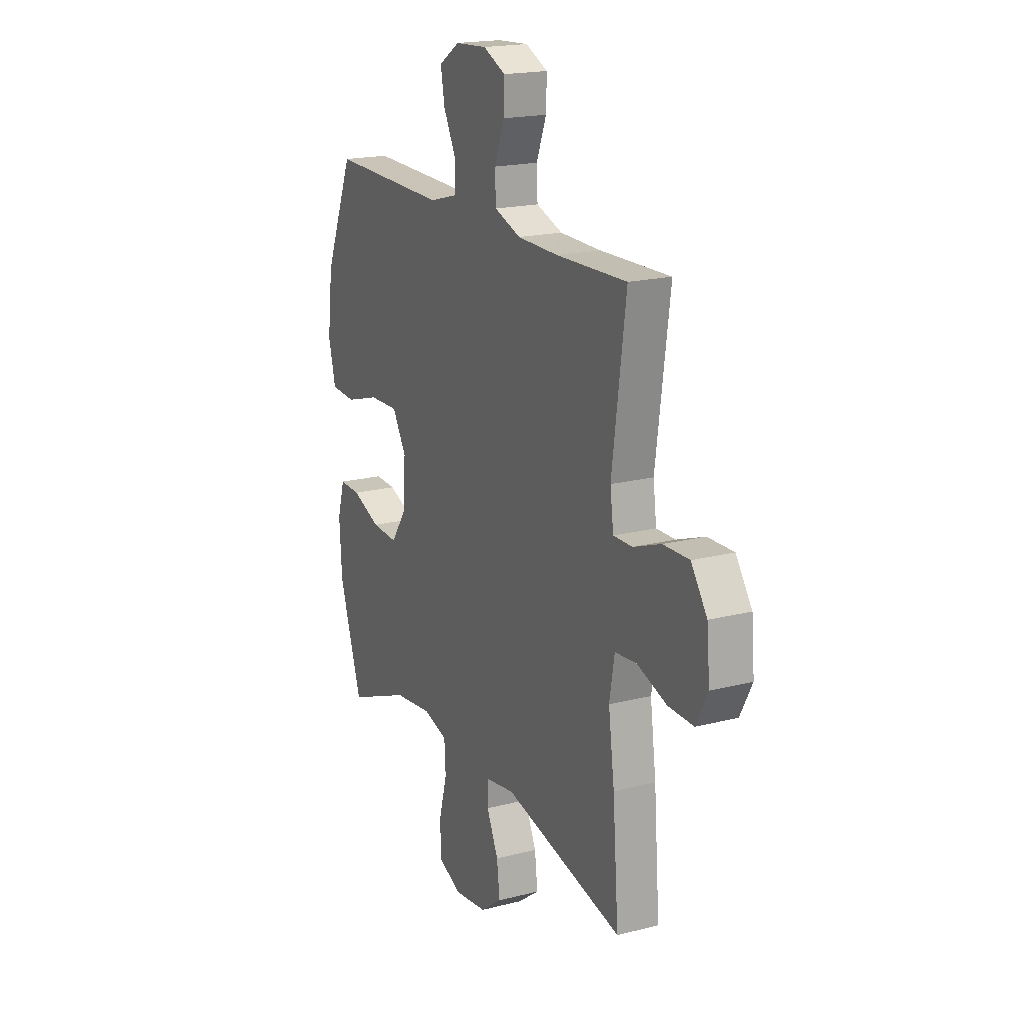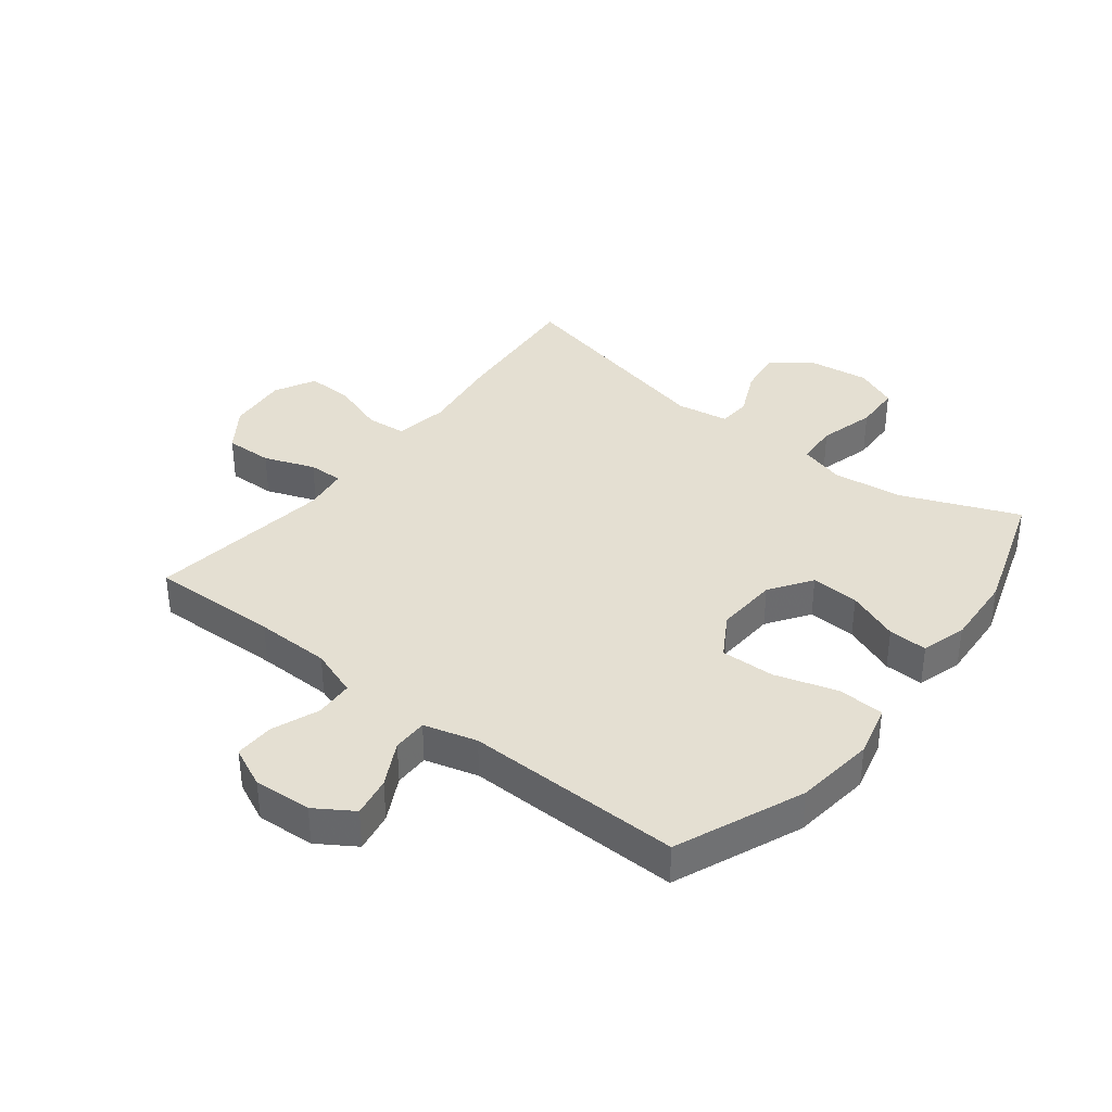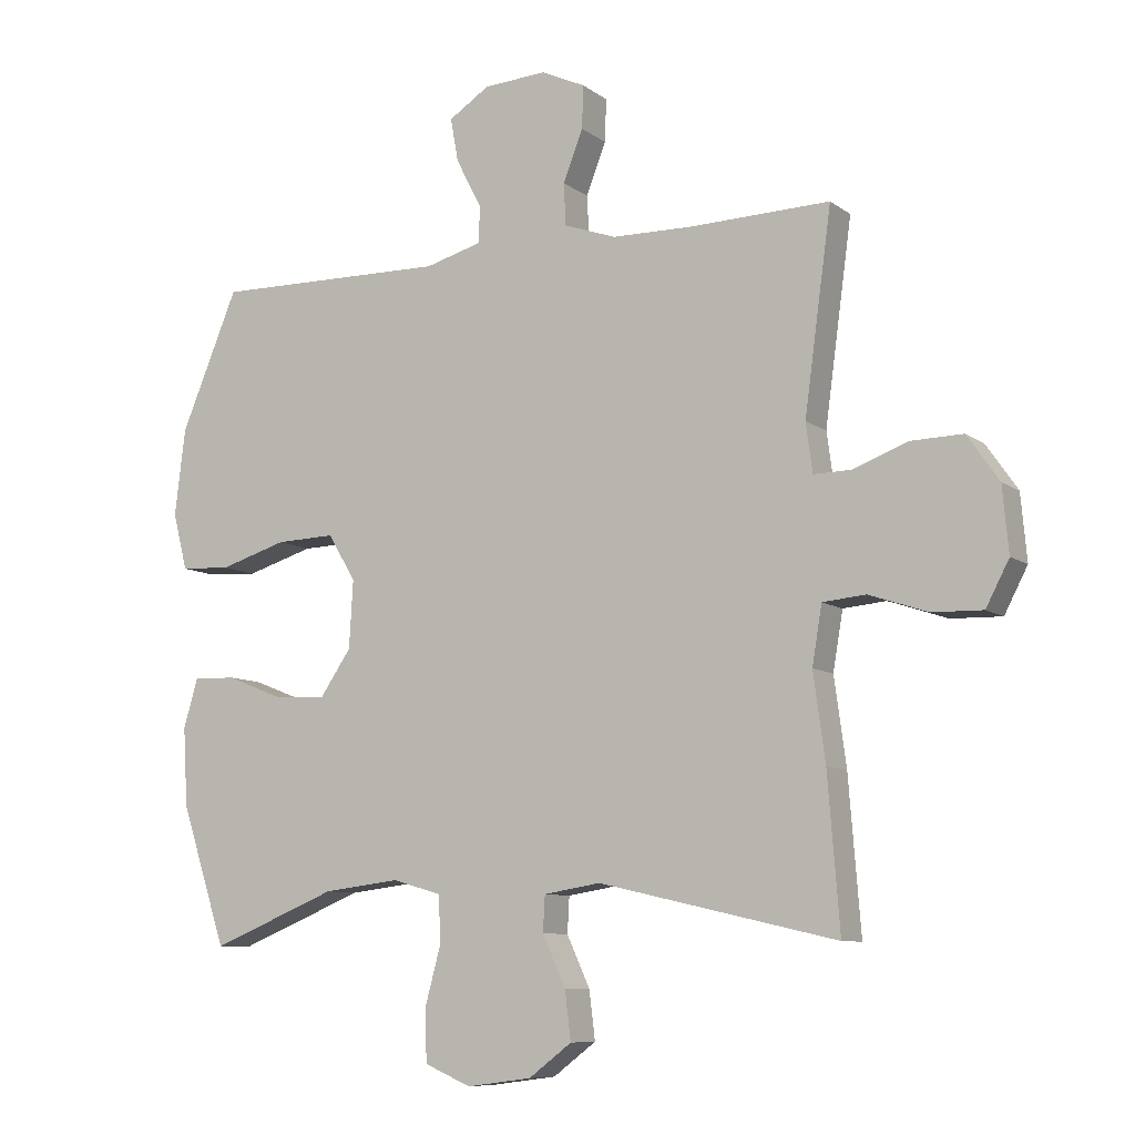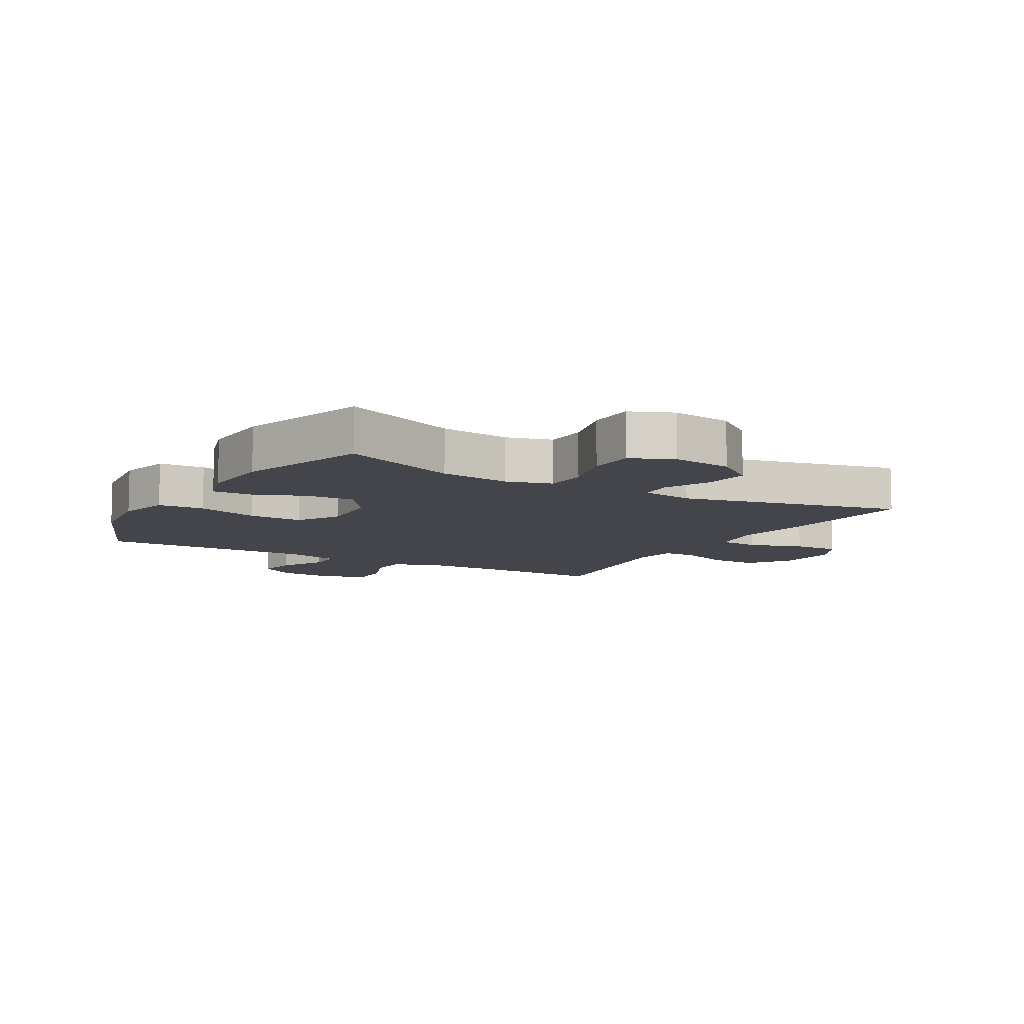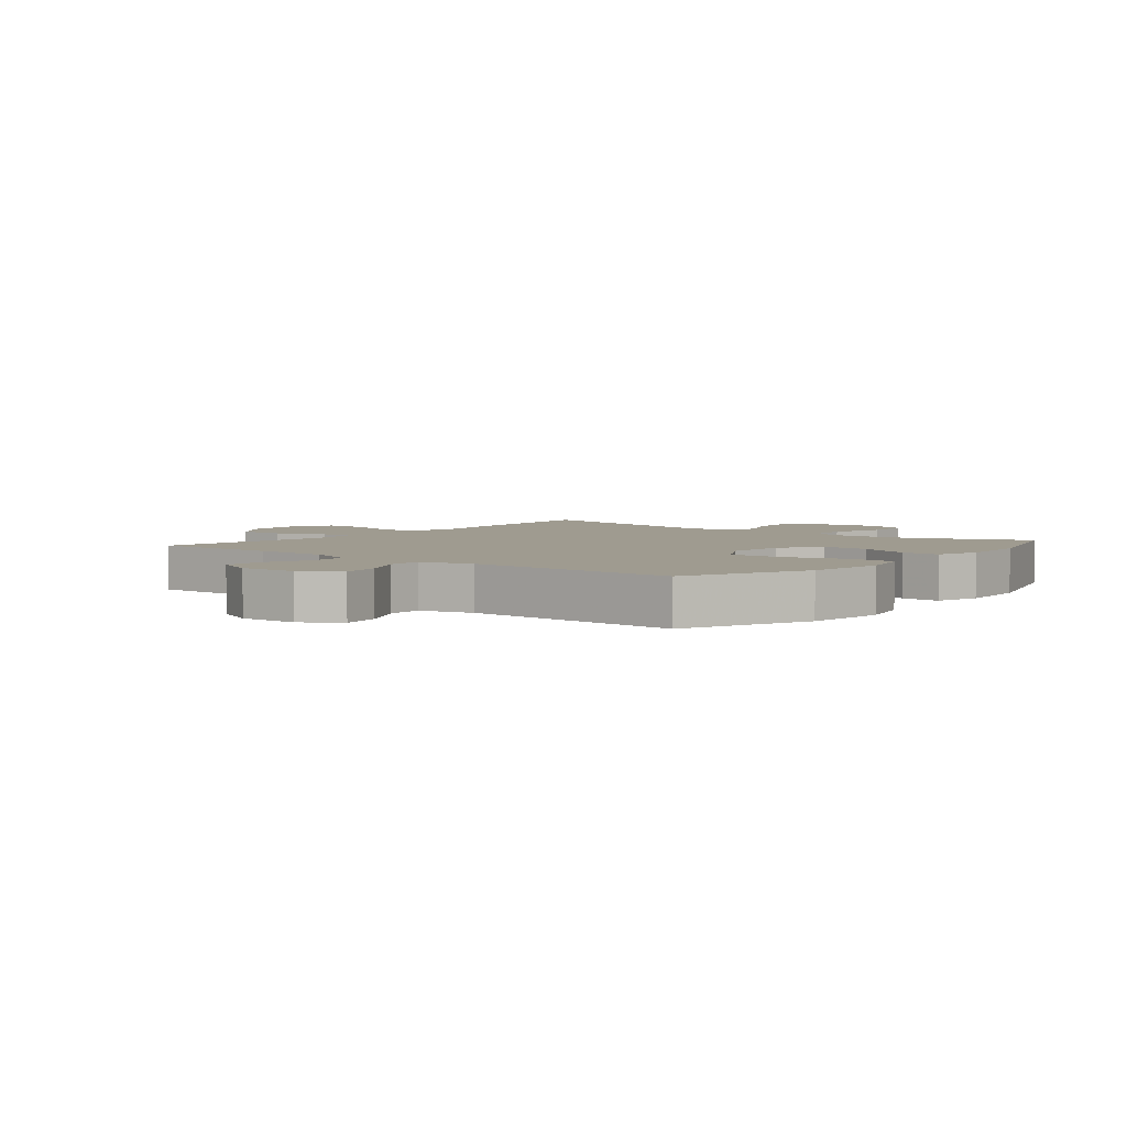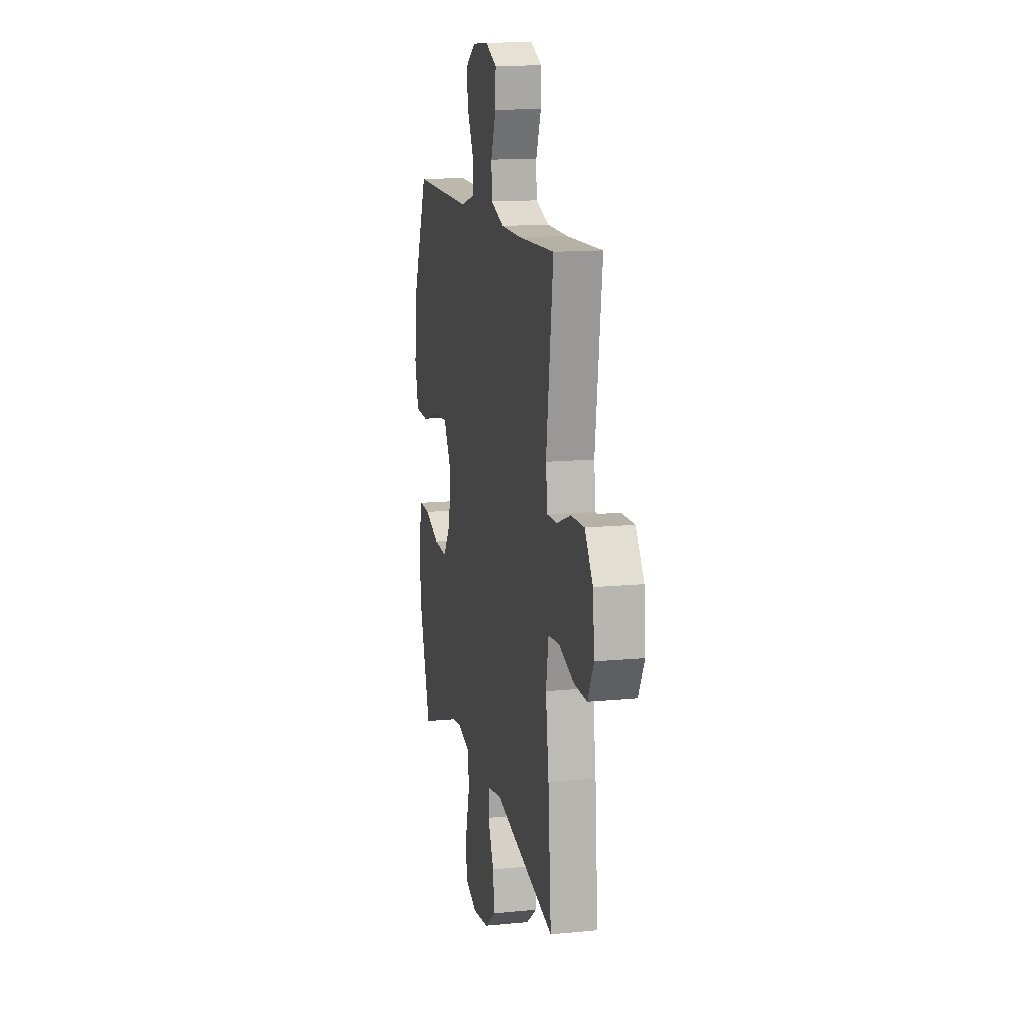
<metadata>
{"format":"obj","ext":"obj","renderer":"f3d","projection":"perspective","resolution":1024,"background":"white","views":[{"elev":18.9,"azim":-116.1,"up":"+Z"},{"elev":37.1,"azim":38.0,"up":"+Y"},{"elev":-8.8,"azim":-150.9,"up":"+Z"},{"elev":-9.2,"azim":150.1,"up":"+Y"},{"elev":4.1,"azim":39.3,"up":"+Y"},{"elev":13.6,"azim":-102.2,"up":"+Z"}]}
</metadata>
<code>
v 0.5 0.07 -0.5
v 0.309 0.07 -0.422
v 0.194 0.07 -0.408
v 0.12 0.07 -0.429
v 0.116 0.07 -0.498
v 0.141 0.07 -0.59
v 0.138 0.07 -0.667
v 0.068 0.07 -0.697
v -0.03 0.07 -0.684
v -0.095 0.07 -0.635
v -0.086 0.07 -0.562
v -0.051 0.07 -0.486
v -0.054 0.07 -0.432
v -0.14 0.07 -0.418
v -0.5 0.07 -0.5
v -0.482 0.07 -0.271
v -0.464 0.07 -0.139
v -0.479 0.07 -0.051
v -0.544 0.07 -0.045
v -0.633 0.07 -0.075
v -0.709 0.07 -0.077
v -0.744 0.07 -0.01
v -0.735 0.07 0.089
v -0.687 0.07 0.158
v -0.609 0.07 0.156
v -0.526 0.07 0.125
v -0.469 0.07 0.124
v -0.459 0.07 0.198
v -0.5 0.07 0.5
v -0.289 0.07 0.494
v -0.166 0.07 0.496
v -0.087 0.07 0.524
v -0.084 0.07 0.587
v -0.114 0.07 0.664
v -0.116 0.07 0.729
v -0.049 0.07 0.76
v 0.046 0.07 0.754
v 0.108 0.07 0.714
v 0.096 0.07 0.648
v 0.058 0.07 0.575
v 0.058 0.07 0.518
v 0.145 0.07 0.494
v 0.5 0.07 0.5
v 0.587 0.07 0.291
v 0.603 0.07 0.16
v 0.581 0.07 0.074
v 0.505 0.07 0.07
v 0.403 0.07 0.101
v 0.314 0.07 0.104
v 0.272 0.07 0.034
v 0.278 0.07 -0.068
v 0.325 0.07 -0.137
v 0.404 0.07 -0.133
v 0.49 0.07 -0.099
v 0.554 0.07 -0.097
v 0.576 0.07 -0.171
v 0.569 0.07 -0.29
v 0.5 0 -0.5
v 0.309 0 -0.422
v 0.194 0 -0.408
v 0.12 0 -0.429
v 0.116 0 -0.498
v 0.141 0 -0.59
v 0.138 0 -0.667
v 0.068 0 -0.697
v -0.03 0 -0.684
v -0.095 0 -0.635
v -0.086 0 -0.562
v -0.051 0 -0.486
v -0.054 0 -0.432
v -0.14 0 -0.418
v -0.5 0 -0.5
v -0.482 0 -0.271
v -0.464 0 -0.139
v -0.479 0 -0.051
v -0.544 0 -0.045
v -0.633 0 -0.075
v -0.709 0 -0.077
v -0.744 0 -0.01
v -0.735 0 0.089
v -0.687 0 0.158
v -0.609 0 0.156
v -0.526 0 0.125
v -0.469 0 0.124
v -0.459 0 0.198
v -0.5 0 0.5
v -0.289 0 0.494
v -0.166 0 0.496
v -0.087 0 0.524
v -0.084 0 0.587
v -0.114 0 0.664
v -0.116 0 0.729
v -0.049 0 0.76
v 0.046 0 0.754
v 0.108 0 0.714
v 0.096 0 0.648
v 0.058 0 0.575
v 0.058 0 0.518
v 0.145 0 0.494
v 0.5 0 0.5
v 0.587 0 0.291
v 0.603 0 0.16
v 0.581 0 0.074
v 0.505 0 0.07
v 0.403 0 0.101
v 0.314 0 0.104
v 0.272 0 0.034
v 0.278 0 -0.068
v 0.325 0 -0.137
v 0.404 0 -0.133
v 0.49 0 -0.099
v 0.554 0 -0.097
v 0.576 0 -0.171
v 0.569 0 -0.29
f 57 1 2
f 56 57 2
f 55 56 2
f 54 55 2
f 53 54 2
f 52 53 2 3
f 51 52 3 4
f 50 51 4
f 46 47 48
f 45 46 48
f 44 45 48
f 43 44 48
f 42 43 48
f 41 42 48 49
f 38 39 40
f 37 38 40
f 36 37 40
f 35 36 40
f 34 35 40
f 33 34 40
f 32 33 40 41
f 41 49 50
f 32 41 50
f 31 32 50
f 28 29 30
f 31 50 4
f 30 31 4
f 28 30 4
f 27 28 4
f 24 25 26
f 23 24 26
f 22 23 26
f 21 22 26
f 20 21 26
f 19 20 26
f 14 15 16 17
f 13 14 17 18
f 10 11 12
f 9 10 12
f 8 9 12
f 7 8 12
f 6 7 12
f 5 6 12
f 5 12 13
f 4 5 13 18
f 18 19 26 27
f 4 18 27
f 59 58 114
f 59 114 113
f 59 113 112
f 59 112 111
f 59 111 110
f 60 59 110 109
f 61 60 109 108
f 61 108 107
f 105 104 103
f 105 103 102
f 105 102 101
f 105 101 100
f 105 100 99
f 106 105 99 98
f 97 96 95
f 97 95 94
f 97 94 93
f 97 93 92
f 97 92 91
f 97 91 90
f 98 97 90 89
f 107 106 98
f 107 98 89
f 107 89 88
f 87 86 85
f 61 107 88
f 61 88 87
f 61 87 85
f 61 85 84
f 83 82 81
f 83 81 80
f 83 80 79
f 83 79 78
f 83 78 77
f 83 77 76
f 74 73 72 71
f 75 74 71 70
f 69 68 67
f 69 67 66
f 69 66 65
f 69 65 64
f 69 64 63
f 69 63 62
f 70 69 62
f 75 70 62 61
f 84 83 76 75
f 84 75 61
f 1 58 59 2
f 2 59 60 3
f 3 60 61 4
f 4 61 62 5
f 5 62 63 6
f 6 63 64 7
f 7 64 65 8
f 8 65 66 9
f 9 66 67 10
f 10 67 68 11
f 11 68 69 12
f 12 69 70 13
f 13 70 71 14
f 14 71 72 15
f 15 72 73 16
f 16 73 74 17
f 17 74 75 18
f 18 75 76 19
f 19 76 77 20
f 20 77 78 21
f 21 78 79 22
f 22 79 80 23
f 23 80 81 24
f 24 81 82 25
f 25 82 83 26
f 26 83 84 27
f 27 84 85 28
f 28 85 86 29
f 29 86 87 30
f 30 87 88 31
f 31 88 89 32
f 32 89 90 33
f 33 90 91 34
f 34 91 92 35
f 35 92 93 36
f 36 93 94 37
f 37 94 95 38
f 38 95 96 39
f 39 96 97 40
f 40 97 98 41
f 41 98 99 42
f 42 99 100 43
f 43 100 101 44
f 44 101 102 45
f 45 102 103 46
f 46 103 104 47
f 47 104 105 48
f 48 105 106 49
f 49 106 107 50
f 50 107 108 51
f 51 108 109 52
f 52 109 110 53
f 53 110 111 54
f 54 111 112 55
f 55 112 113 56
f 56 113 114 57
f 57 114 58 1

</code>
